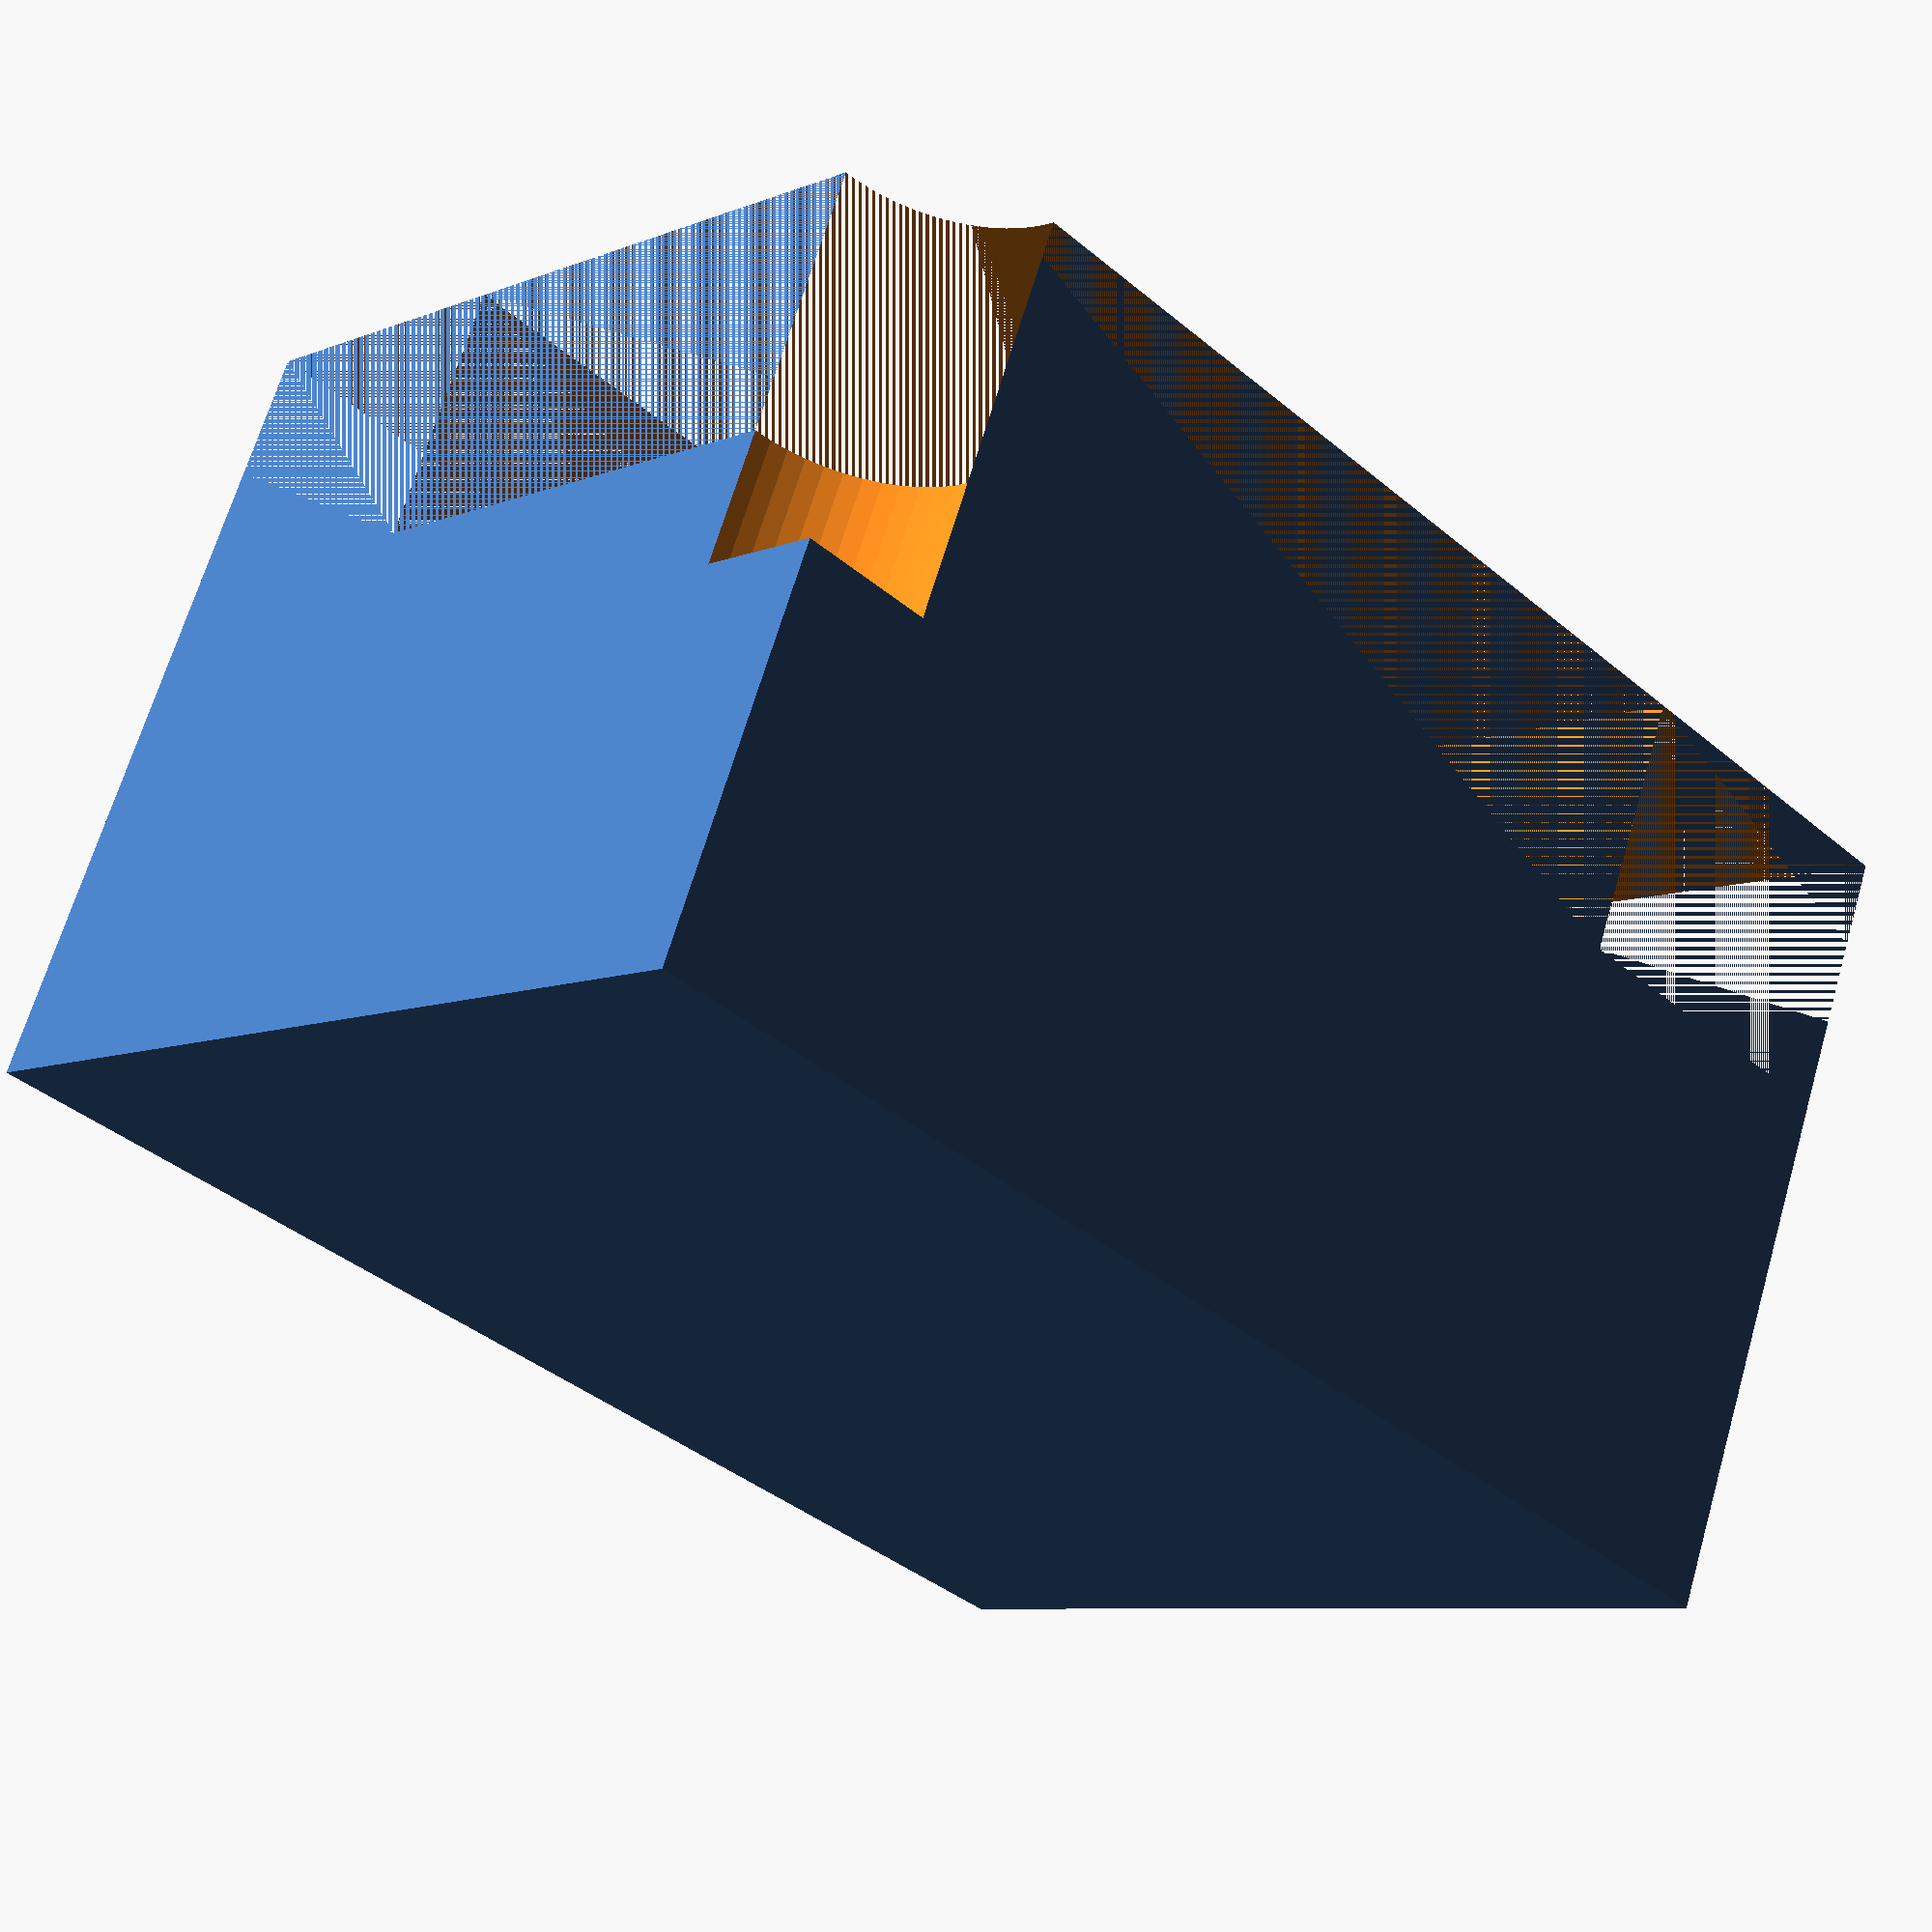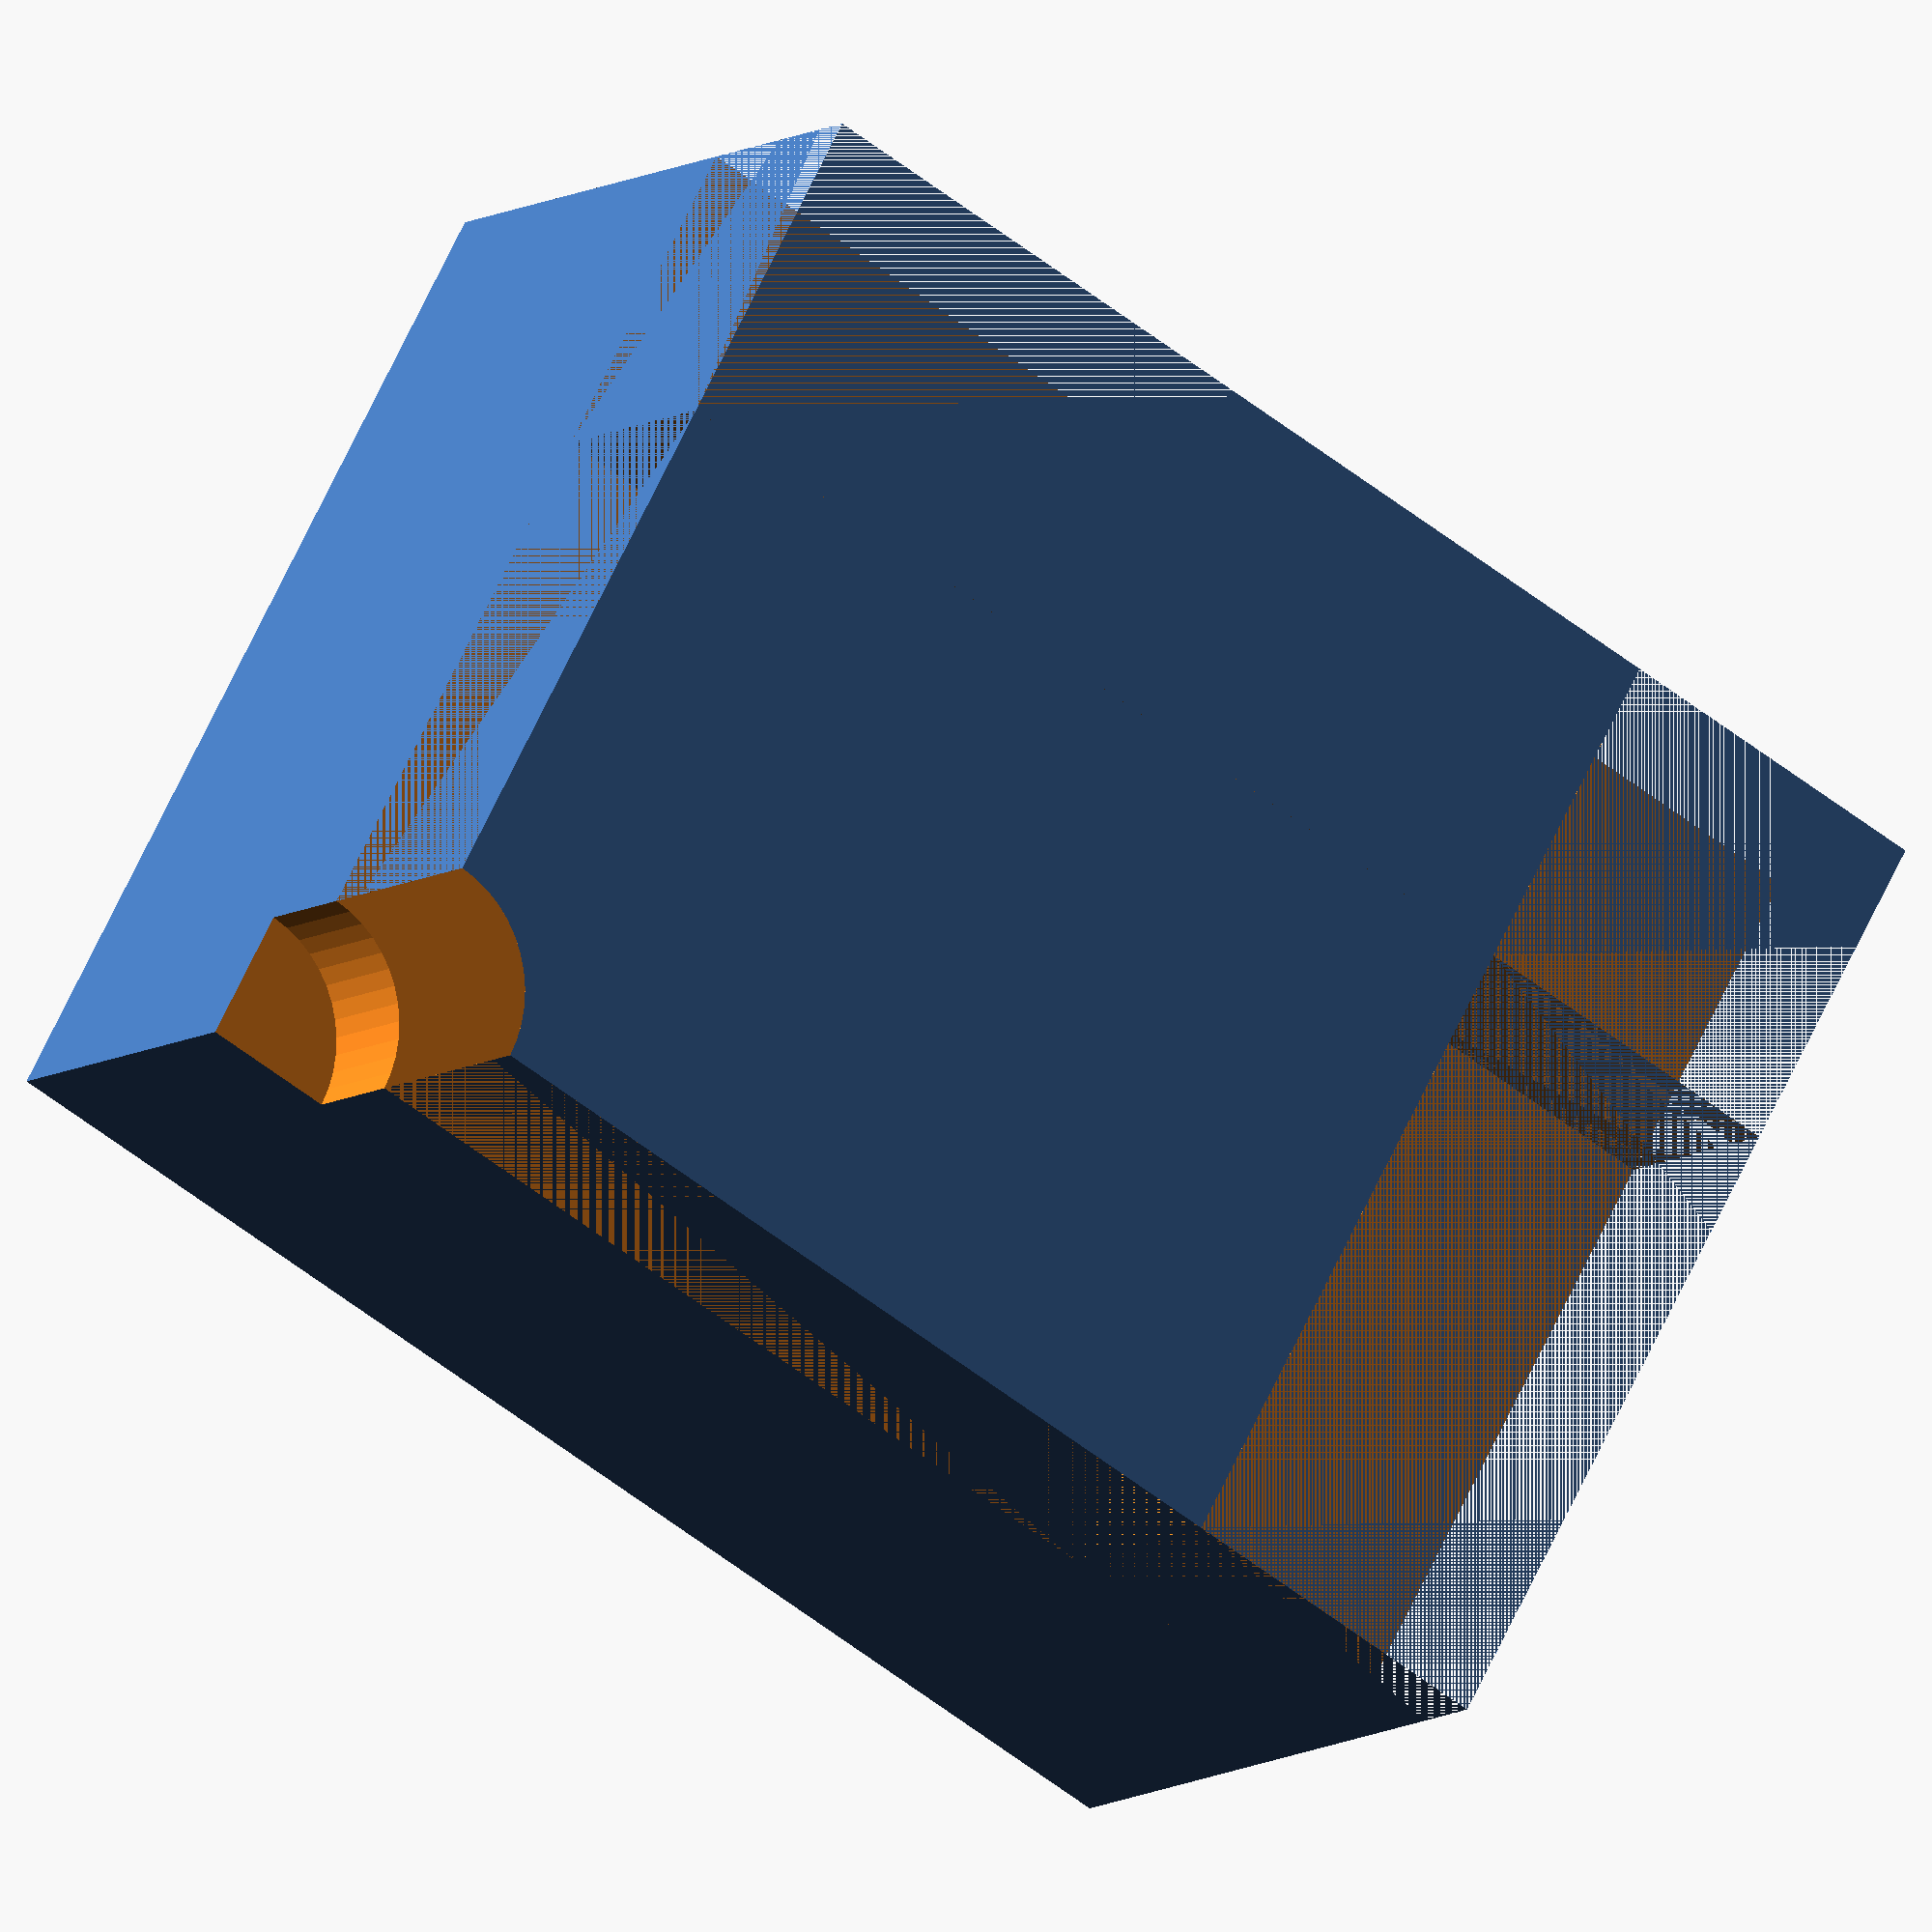
<openscad>
// Shadow Maker Parameters
shadow_width = 50;
shadow_height = 75;
shadow_depth = 20;
wall_thickness = 3;
lamp_height = 60;
lamp_diameter = 25;
lamp_base_diameter = 20;
lamp_base_height = 10;

// Function to create a shadow piece
module shadow_piece(x, y, z) {
  translate([x, y, z]) {
    cube([shadow_width, shadow_height, shadow_depth]);
  }
}

// Main Body
difference() {
  cube([lamp_diameter + shadow_width, lamp_diameter + shadow_height, lamp_height]);

  // Subtract shadow pieces
  for (i = [0:5]) {
    for (j = [0:5]) {
      shadow_piece(i * shadow_width, j * shadow_height, 0);
    }
  }

  // Subtract base
  translate([0,0,-lamp_height/2]) {
    cylinder(h = lamp_height, r = lamp_base_diameter/2, $fn = 48);
  }

  // Subtract base (optional)
  translate([0,0,-lamp_height/2]) {
    cylinder(h = lamp_height, r = lamp_base_diameter/2, $fn = 48);
  }
}
</openscad>
<views>
elev=292.7 azim=133.9 roll=16.3 proj=p view=solid
elev=187.8 azim=61.2 roll=27.4 proj=o view=solid
</views>
